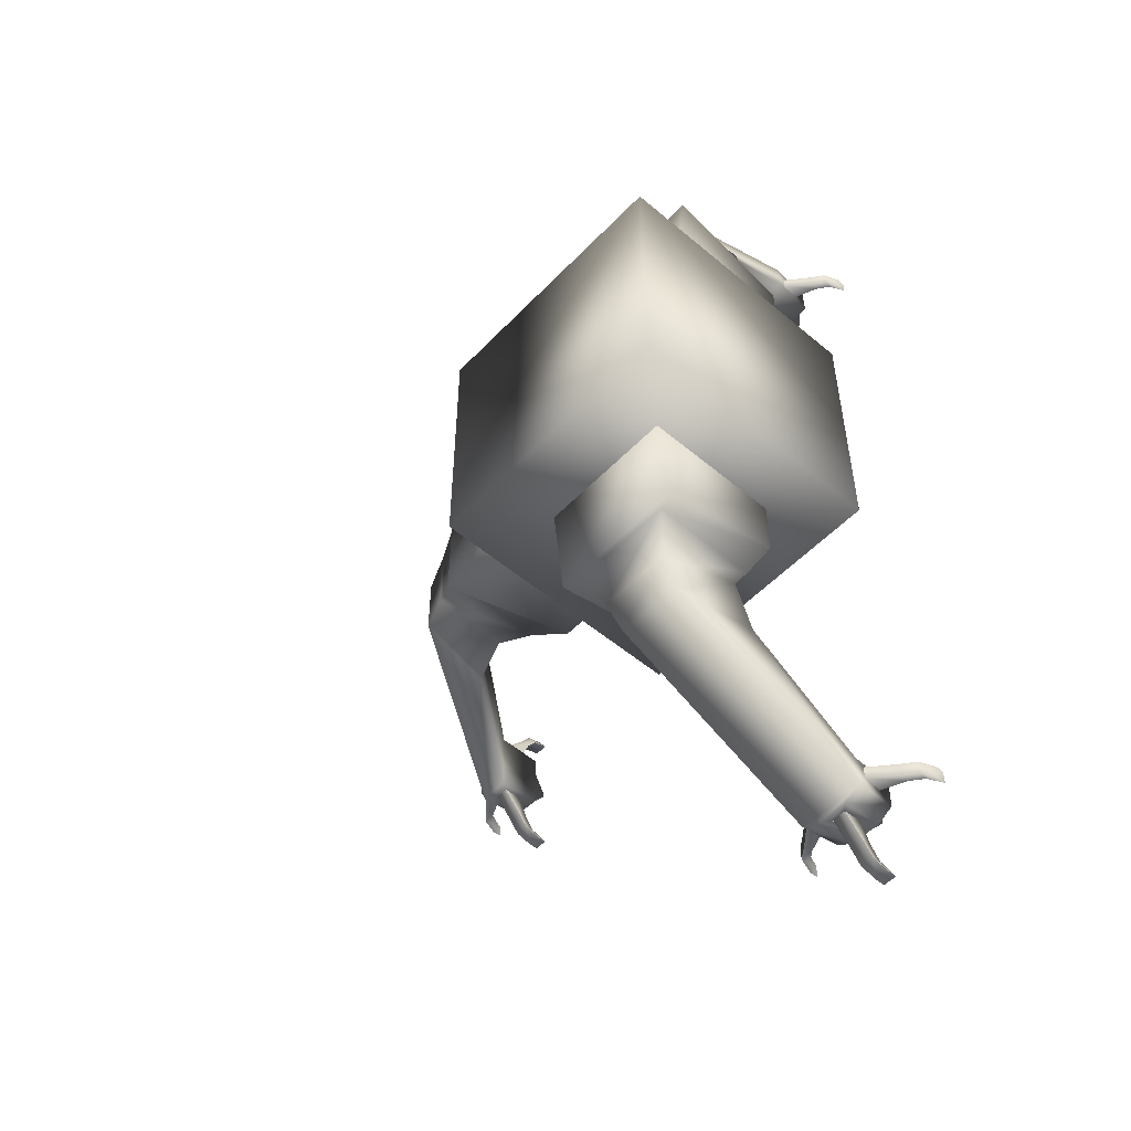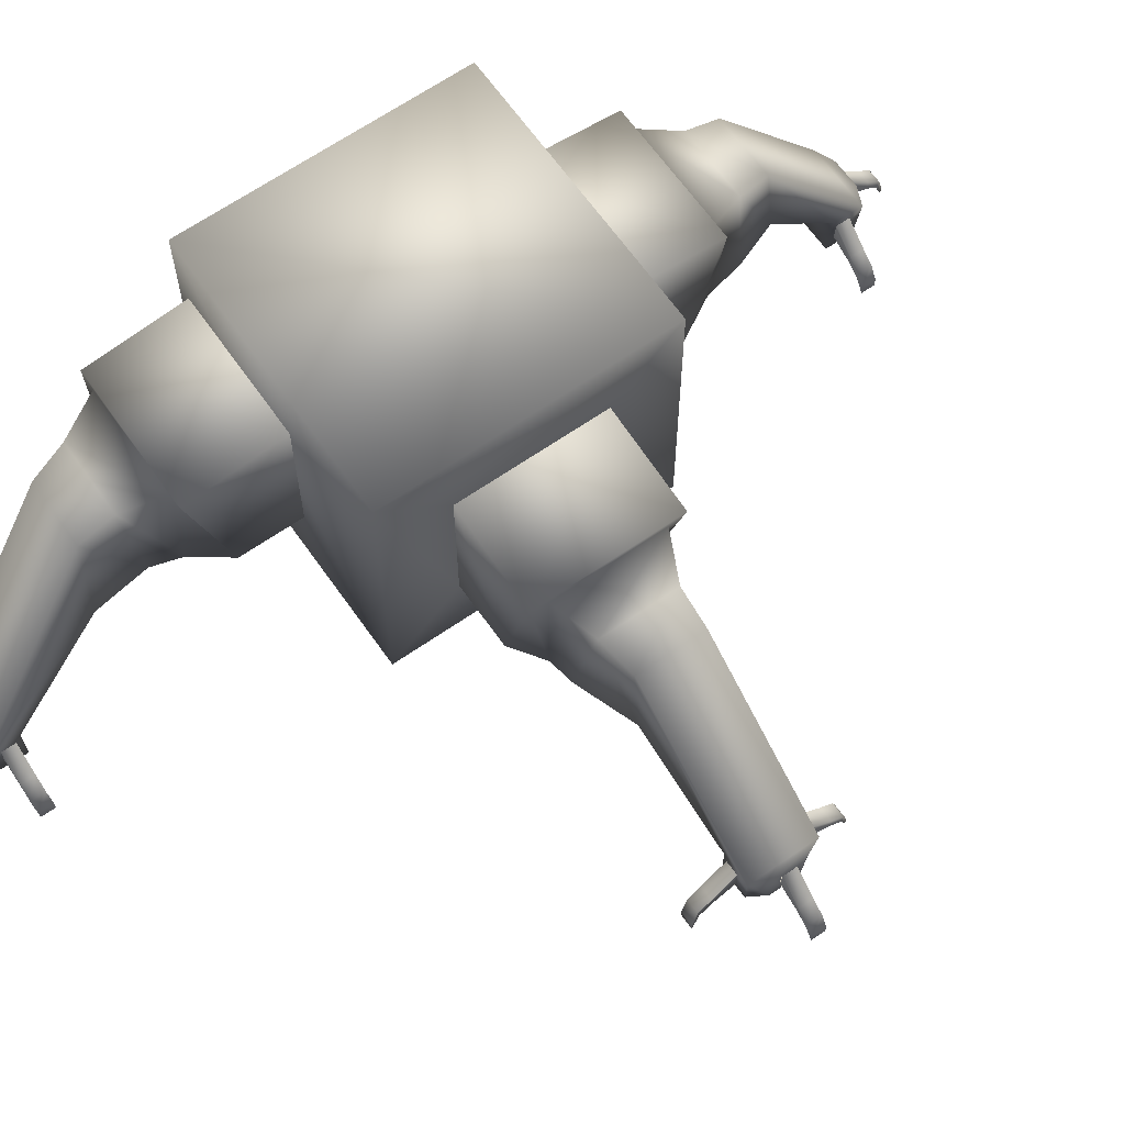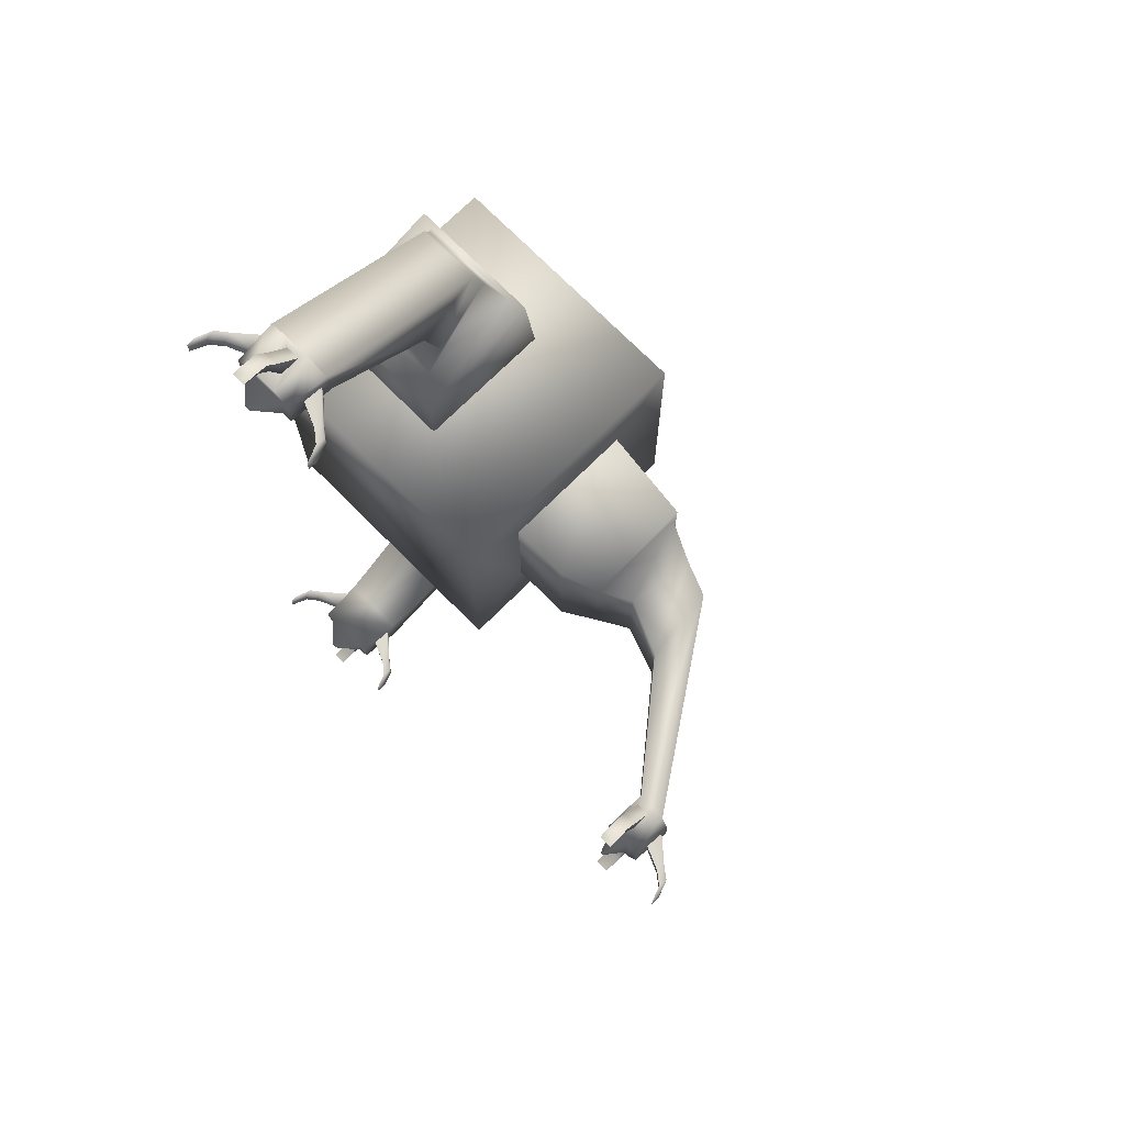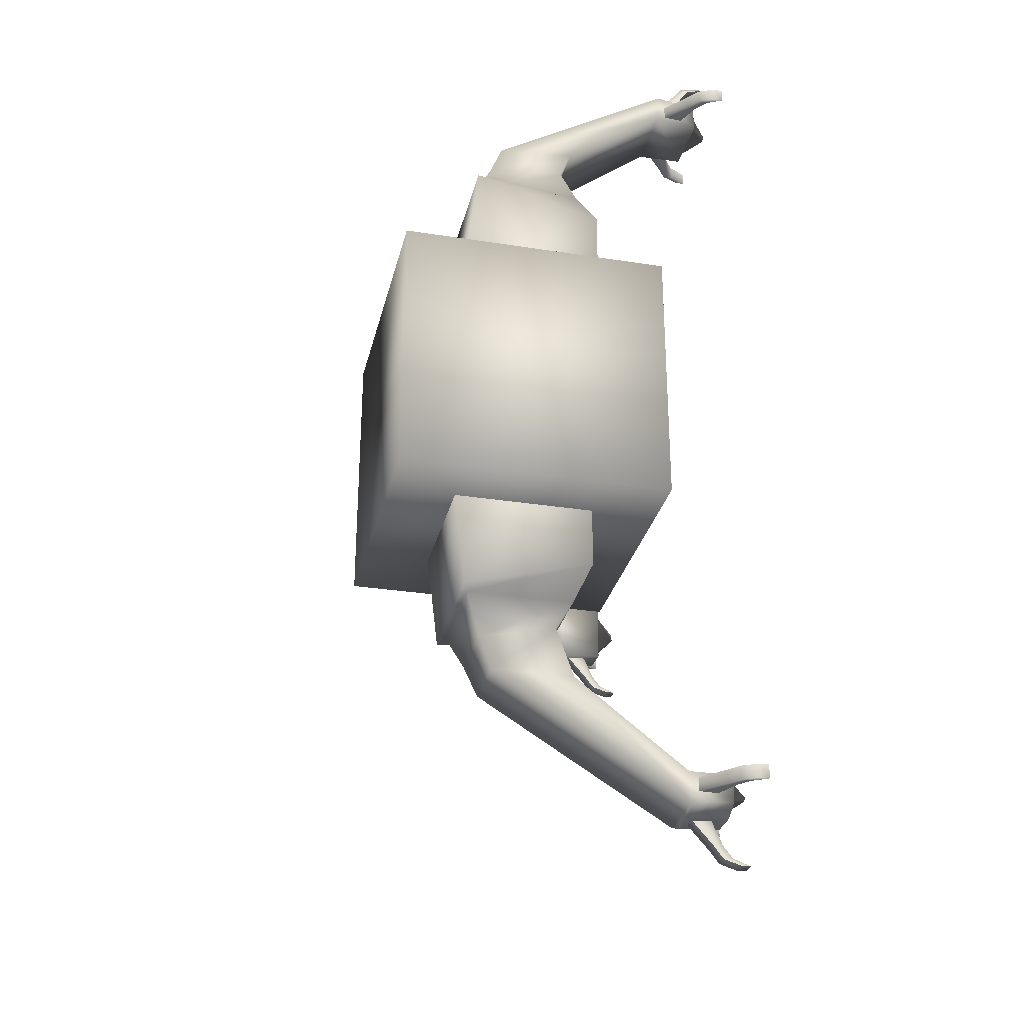
<metadata>
{"format":"obj","ext":"obj","renderer":"f3d","projection":"perspective","resolution":1024,"background":"white","views":[{"elev":-52.4,"azim":-132.1,"up":"+Z"},{"elev":64.9,"azim":55.0,"up":"+Y"},{"elev":73.2,"azim":45.2,"up":"+Z"},{"elev":-29.7,"azim":-103.0,"up":"+Z"}]}
</metadata>
<code>
o Cube.003_Cube.007
v -0.4172 0.4219 3.24
v -0.4172 0.2788 3.23
v -0.5204 0.2788 3.23
v -0.4172 0.2724 3.411
v -0.4172 0.203 3.406
v -0.5204 0.203 3.406
v -0.4172 0.2007 3.505
v -0.4172 0.1339 3.496
v -0.5204 0.1339 3.496
v -0.4073 0.07683 3.548
v -0.4073 0.009997 3.546
v -0.5106 0.009997 3.546
v -0.4172 0.4219 3.24
v -0.5204 0.4219 3.24
v -0.5204 0.2788 3.23
v -0.4172 0.2724 3.411
v -0.5204 0.2724 3.411
v -0.5204 0.203 3.406
v -0.4172 0.2007 3.505
v -0.5204 0.2007 3.505
v -0.5204 0.1339 3.496
v -0.4073 0.07683 3.548
v -0.5106 0.07683 3.548
v -0.4073 0.009997 3.546
v -0.5106 0.009997 3.546
v -0.1474 2.204 0.9797
v -0.1474 1.172 0.9797
v -1.179 1.172 0.9797
v -1.179 2.204 0.9797
v -0.1474 2.12 1.697
v -0.1474 1.172 1.434
v -1.179 1.172 1.434
v -1.179 2.12 1.697
v -0.2698 2.082 1.697
v -0.2698 1.295 1.697
v -1.057 1.295 1.697
v -1.057 2.082 1.697
v -0.392 1.872 2.234
v -0.2698 1.295 2.291
v -0.8769 1.295 2.291
v -0.8728 1.872 2.234
v -0.2216 0.4739 3.183
v -0.2216 0.4885 2.954
v -0.7299 0.4885 2.954
v -0.7299 0.4739 3.183
v -0.2441 0.1628 3.152
v -0.2441 0.1551 2.943
v -0.7074 0.1551 2.943
v -0.7074 0.1628 3.152
v -0.6463 0.1618 3.125
v -0.6463 0.1561 2.971
v -0.3052 0.1561 2.971
v -0.3052 0.1618 3.125
v -0.4541 0.00829 3.037
v -0.4975 0.00829 3.037
v -0.4975 0.007572 3.017
v -0.4541 0.007572 3.017
v -0.366 0.4699 3.246
v -0.5855 0.4699 3.246
v -0.366 0.1655 3.225
v -0.5855 0.1655 3.225
v -0.4241 0.4229 3.24
v -0.5274 0.4229 3.24
v -0.4241 0.2797 3.231
v -0.5274 0.2797 3.231
v -0.728 0.4219 3.086
v -0.7185 0.2788 3.086
v -0.7185 0.2788 2.983
v -0.8991 0.2724 3.086
v -0.8946 0.203 3.086
v -0.8946 0.203 2.983
v -0.9934 0.2007 3.086
v -0.9839 0.1339 3.086
v -0.9839 0.1339 2.983
v -1.036 0.07683 3.096
v -1.035 0.009997 3.096
v -1.035 0.009997 2.993
v -0.728 0.4219 3.086
v -0.728 0.4219 2.983
v -0.7185 0.2788 2.983
v -0.8991 0.2724 3.086
v -0.8991 0.2724 2.983
v -0.8946 0.203 2.983
v -0.9934 0.2007 3.086
v -0.9934 0.2007 2.983
v -0.9839 0.1339 2.983
v -1.036 0.07683 3.096
v -1.036 0.07683 2.993
v -1.035 0.009997 3.096
v -1.035 0.009997 2.993
v -0.2224 0.4219 2.993
v -0.2319 0.2788 2.993
v -0.2319 0.2788 3.096
v -0.05137 0.2724 2.993
v -0.05578 0.203 2.993
v -0.05578 0.203 3.096
v 0.043 0.2007 2.993
v 0.0335 0.1339 2.993
v 0.0335 0.1339 3.096
v 0.086 0.07683 2.983
v 0.08414 0.009997 2.983
v 0.08414 0.009997 3.086
v -0.2224 0.4219 2.993
v -0.2224 0.4219 3.096
v -0.2319 0.2788 3.096
v -0.05137 0.2724 2.993
v -0.05137 0.2724 3.096
v -0.05578 0.203 3.096
v 0.043 0.2007 2.993
v 0.043 0.2007 3.096
v 0.0335 0.1339 3.096
v 0.086 0.07683 2.983
v 0.086 0.07683 3.086
v 0.08414 0.009997 2.983
v 0.08414 0.009997 3.086
v -1.057 1.426 1.923
v -0.9347 1.964 1.98
v -0.2698 1.426 1.923
v -0.392 1.964 1.98
v -1.281 0.6884 0.9858
v -1.281 2.688 0.9858
v -1.281 0.6884 -1.014
v -1.281 2.688 -1.014
v 0.7189 0.6884 0.9858
v 0.7189 2.688 0.9858
v 0.7189 0.6884 -1.014
v 0.7189 2.688 -1.014
v 0.7189 2.204 -0.5301
v 0.7189 1.172 -0.5301
v 0.7189 1.172 0.5017
v 0.7189 2.204 0.5017
v 2.979 0.4219 -0.2604
v 2.969 0.2788 -0.2604
v 2.969 0.2788 -0.1572
v 3.15 0.2724 -0.2604
v 3.146 0.203 -0.2604
v 3.146 0.203 -0.1572
v 3.244 0.2007 -0.2604
v 3.235 0.1339 -0.2604
v 3.235 0.1339 -0.1572
v 3.287 0.07683 -0.2702
v 3.286 0.009997 -0.2702
v 3.286 0.009997 -0.167
v 2.979 0.4219 -0.2604
v 2.979 0.4219 -0.1572
v 2.969 0.2788 -0.1572
v 3.15 0.2724 -0.2604
v 3.15 0.2724 -0.1572
v 3.146 0.203 -0.1572
v 3.244 0.2007 -0.2604
v 3.244 0.2007 -0.1572
v 3.235 0.1339 -0.1572
v 3.287 0.07683 -0.2702
v 3.287 0.07683 -0.167
v 3.286 0.009997 -0.2702
v 3.286 0.009997 -0.167
v 0.7189 2.204 -0.5301
v 0.7189 1.172 -0.5301
v 0.7189 1.172 0.5017
v 0.7189 2.204 0.5017
v 1.437 2.12 -0.5301
v 1.173 1.172 -0.5301
v 1.173 1.172 0.5017
v 1.437 2.12 0.5017
v 1.437 2.082 -0.4077
v 1.437 1.295 -0.4077
v 1.437 1.295 0.3793
v 1.437 2.082 0.3793
v 1.973 1.872 -0.2855
v 2.031 1.295 -0.4077
v 2.031 1.295 0.1993
v 1.973 1.872 0.1953
v 2.922 0.4739 -0.4559
v 2.693 0.4885 -0.4559
v 2.693 0.4885 0.05236
v 2.922 0.4739 0.05236
v 2.892 0.1628 -0.4335
v 2.683 0.1551 -0.4335
v 2.683 0.1551 0.0299
v 2.892 0.1628 0.0299
v 2.864 0.1618 -0.0312
v 2.71 0.1561 -0.0312
v 2.71 0.1561 -0.3724
v 2.864 0.1618 -0.3724
v 2.776 0.00829 -0.2235
v 2.776 0.00829 -0.1801
v 2.757 0.007572 -0.1801
v 2.757 0.007572 -0.2235
v 2.985 0.4699 -0.3116
v 2.985 0.4699 -0.09202
v 2.965 0.1655 -0.3116
v 2.965 0.1655 -0.09202
v 2.979 0.4229 -0.2534
v 2.979 0.4229 -0.1502
v 2.97 0.2797 -0.2534
v 2.97 0.2797 -0.1502
v 2.826 0.4219 0.05046
v 2.826 0.2788 0.04096
v 2.722 0.2788 0.04096
v 2.826 0.2724 0.2215
v 2.826 0.203 0.2171
v 2.722 0.203 0.2171
v 2.826 0.2007 0.3159
v 2.826 0.1339 0.3064
v 2.722 0.1339 0.3064
v 2.835 0.07683 0.3589
v 2.835 0.009997 0.357
v 2.732 0.009997 0.357
v 2.826 0.4219 0.05046
v 2.722 0.4219 0.05046
v 2.722 0.2788 0.04096
v 2.826 0.2724 0.2215
v 2.722 0.2724 0.2215
v 2.722 0.203 0.2171
v 2.826 0.2007 0.3159
v 2.722 0.2007 0.3159
v 2.722 0.1339 0.3064
v 2.835 0.07683 0.3589
v 2.732 0.07683 0.3589
v 2.835 0.009997 0.357
v 2.732 0.009997 0.357
v 2.732 0.4219 -0.4551
v 2.732 0.2788 -0.4456
v 2.835 0.2788 -0.4456
v 2.732 0.2724 -0.6262
v 2.732 0.203 -0.6218
v 2.835 0.203 -0.6218
v 2.732 0.2007 -0.7205
v 2.732 0.1339 -0.711
v 2.835 0.1339 -0.711
v 2.722 0.07683 -0.7635
v 2.722 0.009997 -0.7617
v 2.825 0.009997 -0.7617
v 2.732 0.4219 -0.4551
v 2.835 0.4219 -0.4551
v 2.835 0.2788 -0.4456
v 2.732 0.2724 -0.6262
v 2.835 0.2724 -0.6262
v 2.835 0.203 -0.6218
v 2.732 0.2007 -0.7205
v 2.835 0.2007 -0.7205
v 2.835 0.1339 -0.711
v 2.722 0.07683 -0.7635
v 2.825 0.07683 -0.7635
v 2.722 0.009997 -0.7617
v 2.825 0.009997 -0.7617
v 1.662 1.426 0.3793
v 1.72 1.964 0.2571
v 1.662 1.426 -0.4077
v 1.72 1.964 -0.2855
v -0.5879 0.4219 -3.267
v -0.5879 0.2788 -3.257
v -0.4847 0.2788 -3.257
v -0.5879 0.2724 -3.438
v -0.5879 0.203 -3.433
v -0.4847 0.203 -3.433
v -0.5879 0.2007 -3.532
v -0.5879 0.1339 -3.522
v -0.4847 0.1339 -3.522
v -0.5977 0.07683 -3.575
v -0.5977 0.009997 -3.573
v -0.4945 0.009997 -3.573
v -0.5879 0.4219 -3.267
v -0.4847 0.4219 -3.267
v -0.4847 0.2788 -3.257
v -0.5879 0.2724 -3.438
v -0.4847 0.2724 -3.438
v -0.4847 0.203 -3.433
v -0.5879 0.2007 -3.532
v -0.4847 0.2007 -3.532
v -0.4847 0.1339 -3.522
v -0.5977 0.07683 -3.575
v -0.4945 0.07683 -3.575
v -0.5977 0.009997 -3.573
v -0.4945 0.009997 -3.573
v -0.8576 2.204 -1.006
v -0.8576 1.172 -1.006
v 0.1742 1.172 -1.006
v 0.1742 2.204 -1.006
v -0.8576 2.12 -1.724
v -0.8576 1.172 -1.461
v 0.1742 1.172 -1.461
v 0.1742 2.12 -1.724
v -0.7353 2.082 -1.724
v -0.7353 1.295 -1.724
v 0.0518 1.295 -1.724
v 0.0518 2.082 -1.724
v -0.6131 1.872 -2.261
v -0.7353 1.295 -2.318
v -0.1282 1.295 -2.318
v -0.1323 1.872 -2.261
v -0.7835 0.4739 -3.21
v -0.7835 0.4885 -2.981
v -0.2752 0.4885 -2.981
v -0.2752 0.4739 -3.21
v -0.761 0.1628 -3.179
v -0.761 0.1551 -2.97
v -0.2976 0.1551 -2.97
v -0.2976 0.1628 -3.179
v -0.3587 0.1618 -3.152
v -0.3587 0.1561 -2.998
v -0.6999 0.1561 -2.998
v -0.6999 0.1618 -3.152
v -0.551 0.00829 -3.064
v -0.5076 0.00829 -3.064
v -0.5076 0.007572 -3.044
v -0.551 0.007572 -3.044
v -0.6391 0.4699 -3.272
v -0.4196 0.4699 -3.272
v -0.6391 0.1655 -3.252
v -0.4196 0.1655 -3.252
v -0.5809 0.4229 -3.267
v -0.4777 0.4229 -3.267
v -0.5809 0.2797 -3.257
v -0.4777 0.2797 -3.257
v -0.2771 0.4219 -3.113
v -0.2866 0.2788 -3.113
v -0.2866 0.2788 -3.01
v -0.106 0.2724 -3.113
v -0.1104 0.203 -3.113
v -0.1104 0.203 -3.01
v -0.01166 0.2007 -3.113
v -0.02116 0.1339 -3.113
v -0.02116 0.1339 -3.01
v 0.03134 0.07683 -3.123
v 0.02947 0.009997 -3.123
v 0.02947 0.009997 -3.02
v -0.2771 0.4219 -3.113
v -0.2771 0.4219 -3.01
v -0.2866 0.2788 -3.01
v -0.106 0.2724 -3.113
v -0.106 0.2724 -3.01
v -0.1104 0.203 -3.01
v -0.01166 0.2007 -3.113
v -0.01166 0.2007 -3.01
v -0.02116 0.1339 -3.01
v 0.03134 0.07683 -3.123
v 0.03134 0.07683 -3.02
v 0.02947 0.009997 -3.123
v 0.02947 0.009997 -3.02
v -0.7827 0.4219 -3.02
v -0.7732 0.2788 -3.02
v -0.7732 0.2788 -3.123
v -0.9537 0.2724 -3.02
v -0.9493 0.203 -3.02
v -0.9493 0.203 -3.123
v -1.048 0.2007 -3.02
v -1.039 0.1339 -3.02
v -1.039 0.1339 -3.123
v -1.091 0.07683 -3.01
v -1.089 0.009997 -3.01
v -1.089 0.009997 -3.113
v -0.7827 0.4219 -3.02
v -0.7827 0.4219 -3.123
v -0.7732 0.2788 -3.123
v -0.9537 0.2724 -3.02
v -0.9537 0.2724 -3.123
v -0.9493 0.203 -3.123
v -1.048 0.2007 -3.02
v -1.048 0.2007 -3.123
v -1.039 0.1339 -3.123
v -1.091 0.07683 -3.01
v -1.091 0.07683 -3.113
v -1.089 0.009997 -3.01
v -1.089 0.009997 -3.113
v 0.0518 1.426 -1.95
v -0.07041 1.964 -2.007
v -0.7353 1.426 -1.95
v -0.6131 1.964 -2.007
f 5 4 7 8
f 2 1 4 5
f 3 2 5 6
f 6 5 8 9
f 8 7 10 11
f 9 8 11 12
f 13 16 17 14
f 14 17 18 15
f 20 23 25 21
f 17 20 21 18
f 16 19 20 17
f 22 24 25 23
f 19 22 23 20
f 29 33 32 28
f 31 35 34 30
f 28 32 31 27
f 26 30 33 29
f 27 31 30 26
f 117 41 40 116
f 33 37 36 32
f 32 36 35 31
f 30 34 37 33
f 38 42 45 41
f 116 40 39 118
f 119 38 41 117
f 118 39 38 119
f 45 49 48 44
f 39 43 42 38
f 41 45 44 40
f 40 44 43 39
f 48 51 52 47
f 44 48 47 43
f 49 61 60 46
f 43 47 46 42
f 49 50 51 48
f 50 55 56 51
f 51 56 57 52
f 46 53 50 49
f 47 52 53 46
f 55 57 56
f 55 54 57
f 52 57 54 53
f 53 54 55 50
f 60 64 62 58
f 46 60 58 42
f 42 58 59 45
f 45 59 61 49
f 61 65 64 60
f 59 63 65 61
f 58 62 63 59
f 35 118 119 34
f 34 119 117 37
f 36 116 118 35
f 37 117 116 36
f 120 122 123 121
f 122 126 127 123
f 126 129 128 127
f 124 120 121 125
f 122 120 124 126
f 127 125 121 123
f 125 131 130 124
f 124 130 129 126
f 127 128 131 125
f 70 73 72 69
f 67 70 69 66
f 68 71 70 67
f 71 74 73 70
f 73 76 75 72
f 74 77 76 73
f 78 81 82 79
f 79 82 83 80
f 85 88 90 86
f 82 85 86 83
f 81 84 85 82
f 87 89 90 88
f 84 87 88 85
f 95 98 97 94
f 92 95 94 91
f 93 96 95 92
f 96 99 98 95
f 98 101 100 97
f 99 102 101 98
f 103 106 107 104
f 104 107 108 105
f 110 113 115 111
f 107 110 111 108
f 106 109 110 107
f 112 114 115 113
f 109 112 113 110
f 136 135 138 139
f 133 132 135 136
f 134 133 136 137
f 137 136 139 140
f 139 138 141 142
f 140 139 142 143
f 144 147 148 145
f 145 148 149 146
f 151 154 156 152
f 148 151 152 149
f 147 150 151 148
f 153 155 156 154
f 150 153 154 151
f 160 164 163 159
f 162 166 165 161
f 159 163 162 158
f 157 161 164 160
f 158 162 161 157
f 248 172 171 247
f 164 168 167 163
f 163 167 166 162
f 161 165 168 164
f 169 173 176 172
f 247 171 170 249
f 250 169 172 248
f 249 170 169 250
f 176 180 179 175
f 170 174 173 169
f 172 176 175 171
f 171 175 174 170
f 179 182 183 178
f 175 179 178 174
f 180 192 191 177
f 174 178 177 173
f 180 181 182 179
f 181 186 187 182
f 182 187 188 183
f 177 184 181 180
f 178 183 184 177
f 186 188 187
f 186 185 188
f 183 188 185 184
f 184 185 186 181
f 191 195 193 189
f 177 191 189 173
f 173 189 190 176
f 176 190 192 180
f 192 196 195 191
f 190 194 196 192
f 189 193 194 190
f 166 249 250 165
f 165 250 248 168
f 167 247 249 166
f 168 248 247 167
f 201 204 203 200
f 198 201 200 197
f 199 202 201 198
f 202 205 204 201
f 204 207 206 203
f 205 208 207 204
f 209 212 213 210
f 210 213 214 211
f 216 219 221 217
f 213 216 217 214
f 212 215 216 213
f 218 220 221 219
f 215 218 219 216
f 226 225 228 229
f 223 222 225 226
f 224 223 226 227
f 227 226 229 230
f 229 228 231 232
f 230 229 232 233
f 234 237 238 235
f 235 238 239 236
f 241 244 246 242
f 238 241 242 239
f 237 240 241 238
f 243 245 246 244
f 240 243 244 241
f 255 258 257 254
f 252 255 254 251
f 253 256 255 252
f 256 259 258 255
f 258 261 260 257
f 259 262 261 258
f 263 266 267 264
f 264 267 268 265
f 270 273 275 271
f 267 270 271 268
f 266 269 270 267
f 272 274 275 273
f 269 272 273 270
f 279 283 282 278
f 281 285 284 280
f 278 282 281 277
f 276 280 283 279
f 277 281 280 276
f 367 291 290 366
f 283 287 286 282
f 282 286 285 281
f 280 284 287 283
f 288 292 295 291
f 366 290 289 368
f 369 288 291 367
f 368 289 288 369
f 295 299 298 294
f 289 293 292 288
f 291 295 294 290
f 290 294 293 289
f 298 301 302 297
f 294 298 297 293
f 299 311 310 296
f 293 297 296 292
f 299 300 301 298
f 300 305 306 301
f 301 306 307 302
f 296 303 300 299
f 297 302 303 296
f 305 307 306
f 305 304 307
f 302 307 304 303
f 303 304 305 300
f 310 314 312 308
f 296 310 308 292
f 292 308 309 295
f 295 309 311 299
f 311 315 314 310
f 309 313 315 311
f 308 312 313 309
f 285 368 369 284
f 284 369 367 287
f 286 366 368 285
f 287 367 366 286
f 320 323 322 319
f 317 320 319 316
f 318 321 320 317
f 321 324 323 320
f 323 326 325 322
f 324 327 326 323
f 328 329 332 331
f 329 330 333 332
f 335 336 340 338
f 332 333 336 335
f 331 332 335 334
f 337 338 340 339
f 334 335 338 337
f 345 344 347 348
f 342 341 344 345
f 343 342 345 346
f 346 345 348 349
f 348 347 350 351
f 349 348 351 352
f 353 356 357 354
f 354 357 358 355
f 360 363 365 361
f 357 360 361 358
f 356 359 360 357
f 362 364 365 363
f 359 362 363 360

</code>
